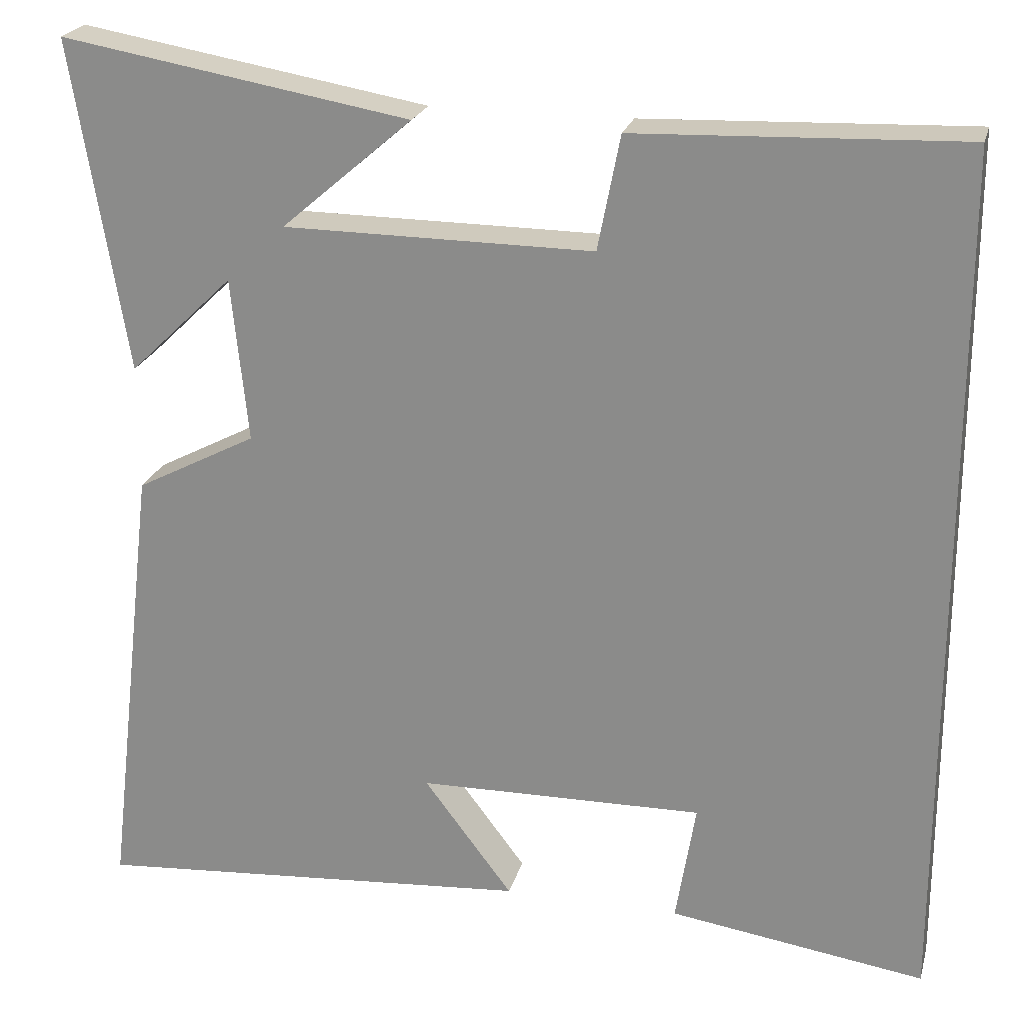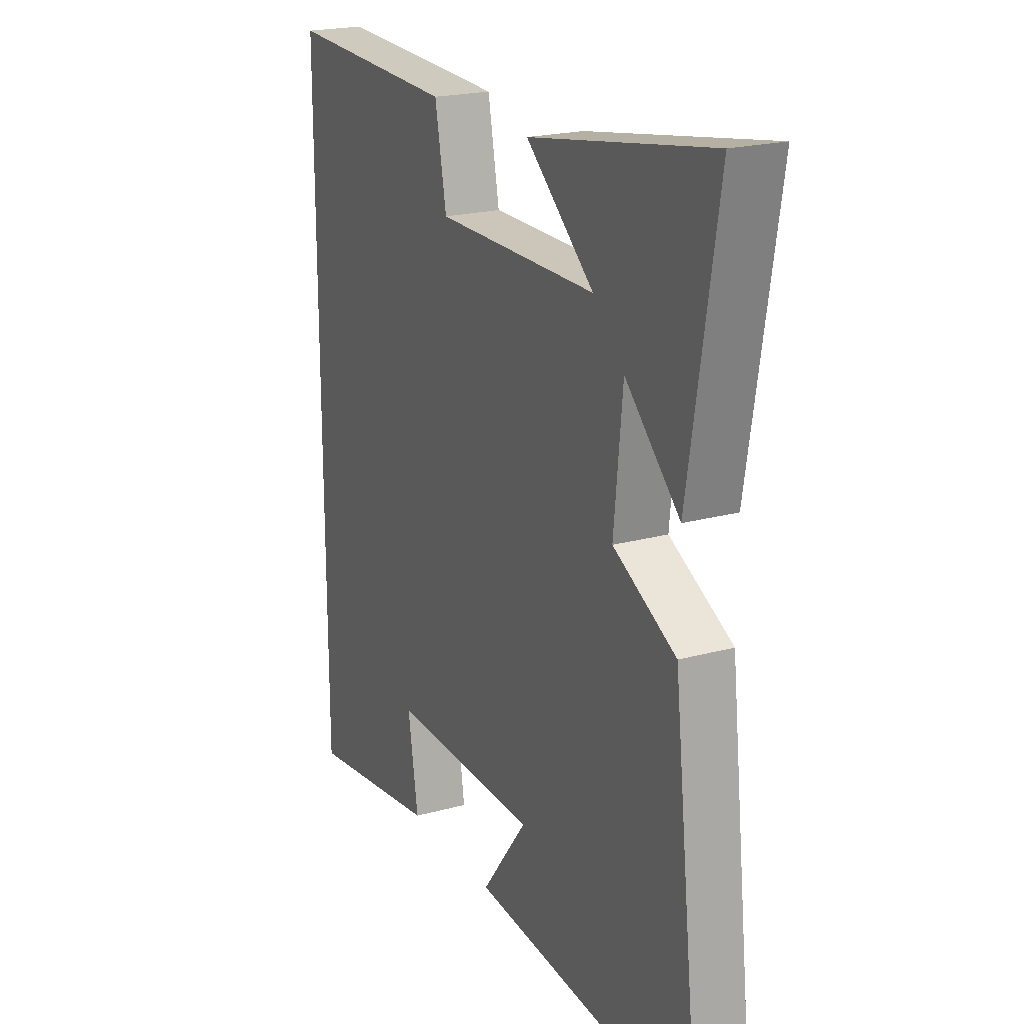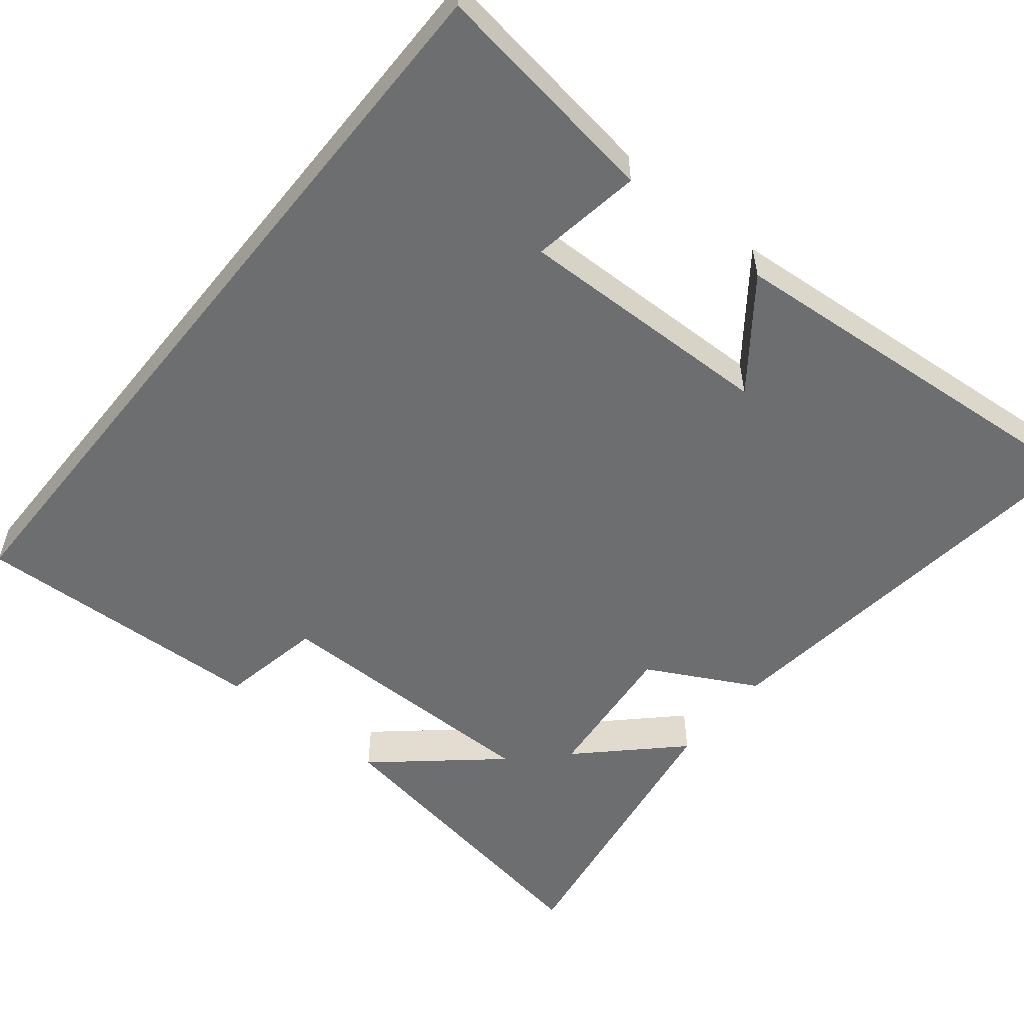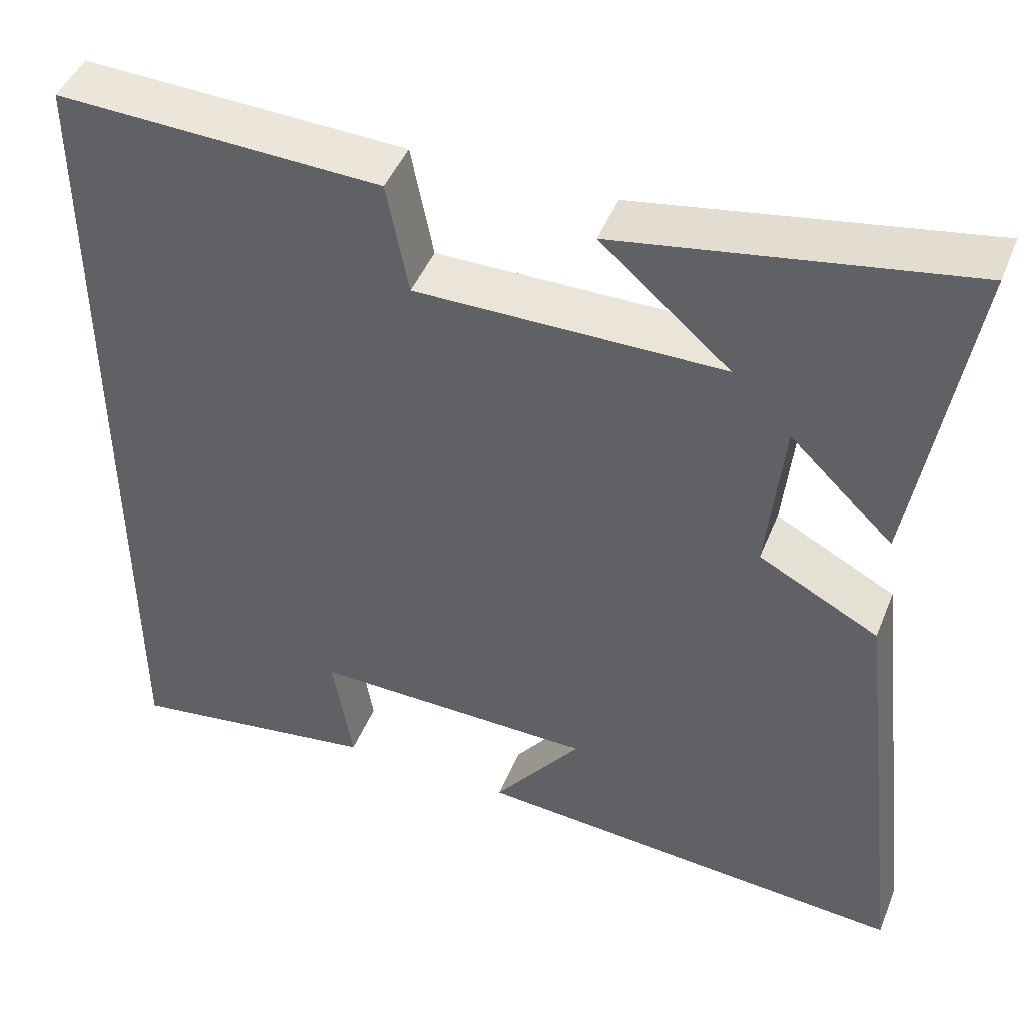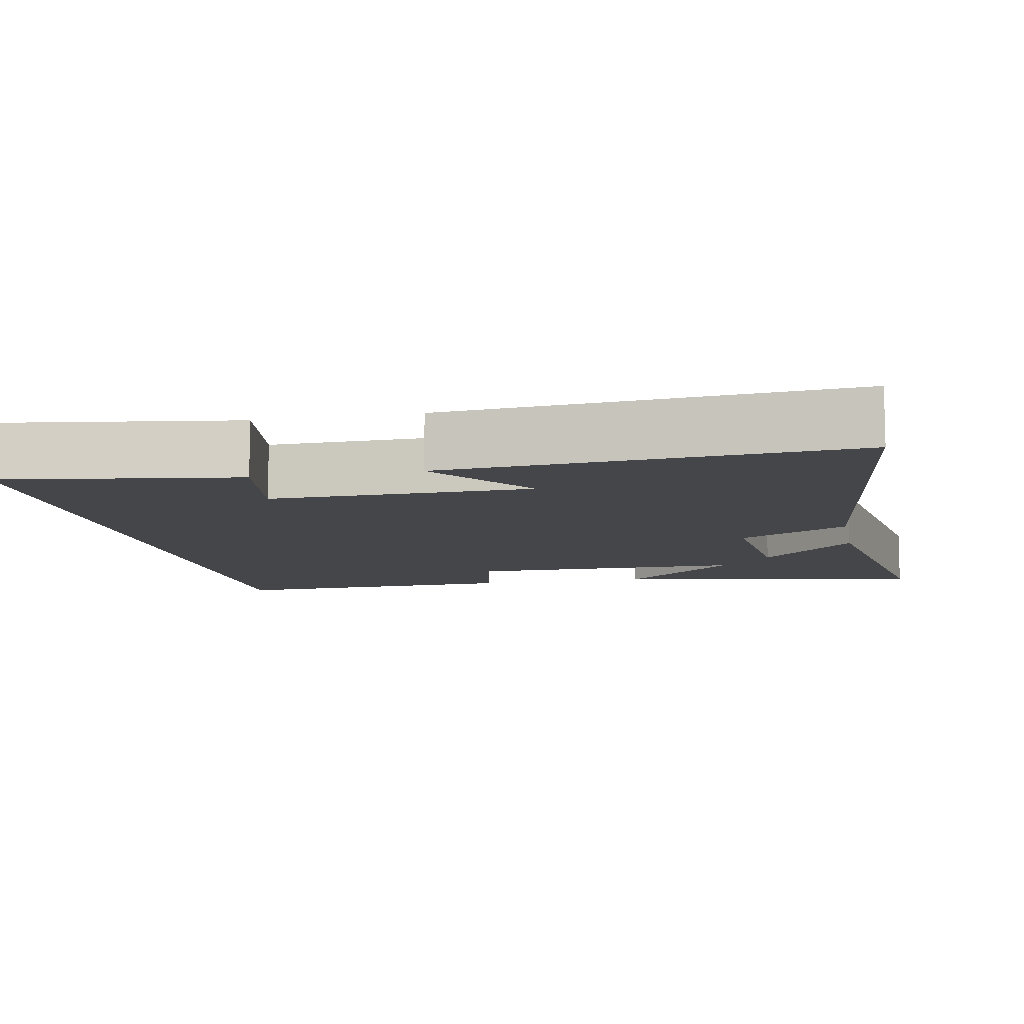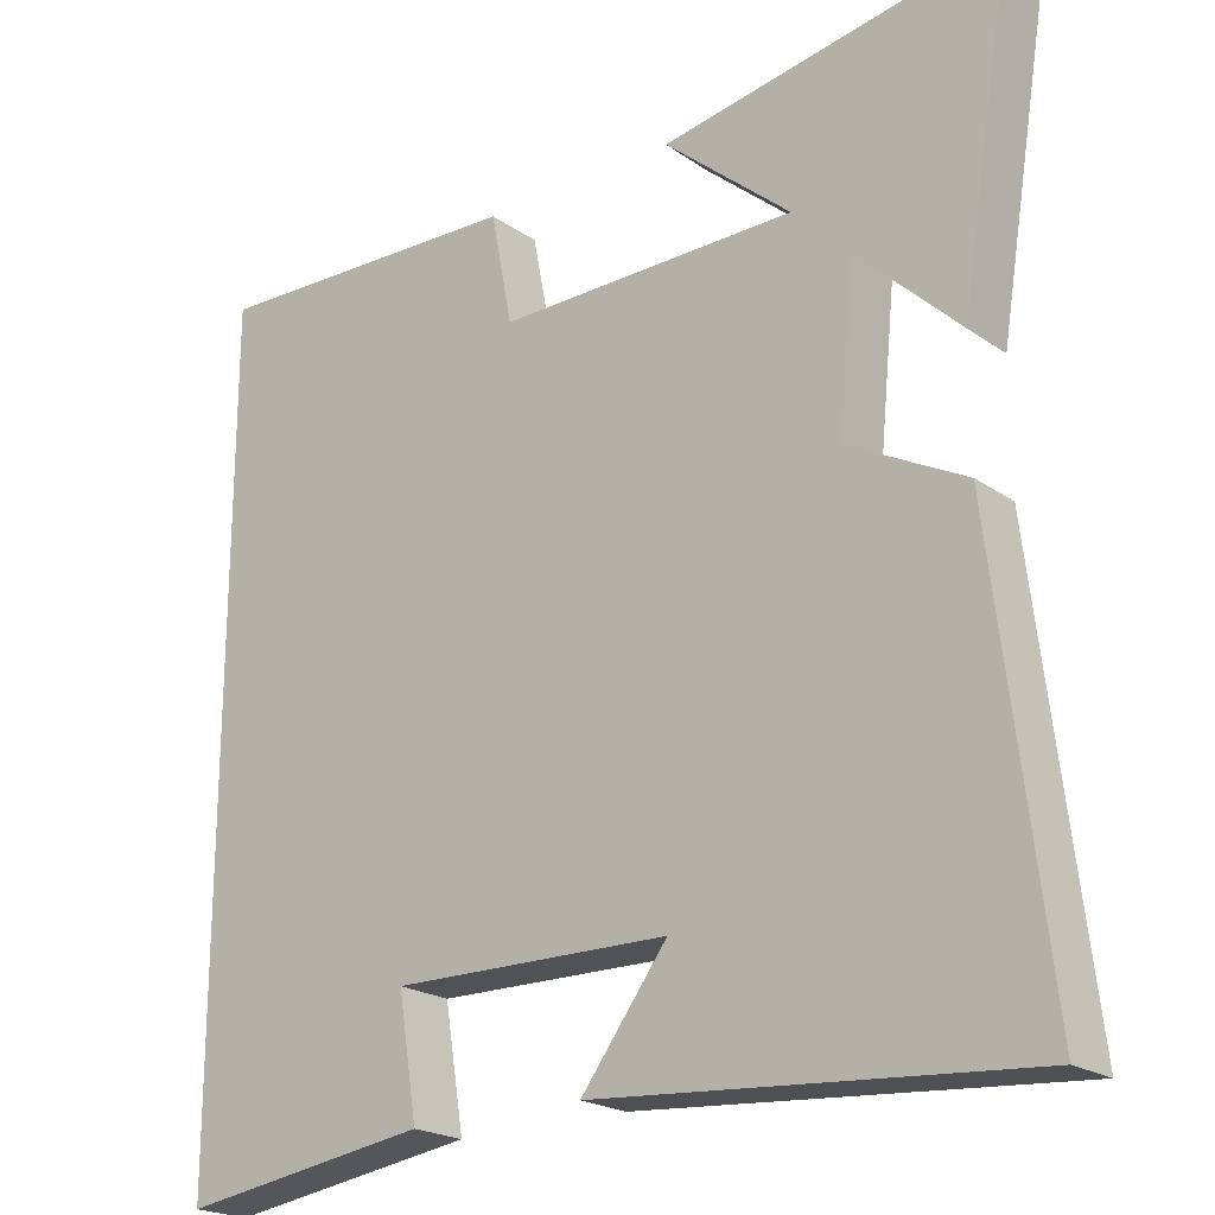
<metadata>
{"format":"obj","ext":"obj","renderer":"f3d","projection":"perspective","resolution":1024,"background":"white","views":[{"elev":22.9,"azim":14.3,"up":"+Z"},{"elev":21.1,"azim":-116.1,"up":"+Z"},{"elev":-54.2,"azim":141.2,"up":"+Y"},{"elev":45.7,"azim":-158.7,"up":"+Z"},{"elev":-9.5,"azim":-168.9,"up":"+Y"},{"elev":-21.3,"azim":-140.4,"up":"+Z"}]}
</metadata>
<code>
v -0.566 0.07 -0.541
v -0.5 0.07 0.015
v -0.353 0.07 0.092
v -0.373 0.07 0.292
v -0.5 0.07 0.169
v -0.566 0.07 0.573
v -0.142 0.07 0.5
v -0.301 0.07 0.363
v 0.075 0.07 0.361
v 0.102 0.07 0.5
v 0.5 0.07 0.515
v 0.5 0.07 -0.546
v 0.188 0.07 -0.5
v 0.212 0.07 -0.351
v -0.136 0.07 -0.357
v -0.028 0.07 -0.5
v -0.566 0 -0.541
v -0.5 0 0.015
v -0.353 0 0.092
v -0.373 0 0.292
v -0.5 0 0.169
v -0.566 0 0.573
v -0.142 0 0.5
v -0.301 0 0.363
v 0.075 0 0.361
v 0.102 0 0.5
v 0.5 0 0.515
v 0.5 0 -0.546
v 0.188 0 -0.5
v 0.212 0 -0.351
v -0.136 0 -0.357
v -0.028 0 -0.5
f 15 16 1 2
f 14 15 2 3
f 11 12 13 14
f 9 10 11 14
f 14 3 4
f 9 14 4
f 8 9 4
f 6 7 8
f 4 5 6 8
f 18 17 32 31
f 19 18 31 30
f 30 29 28 27
f 30 27 26 25
f 20 19 30
f 20 30 25
f 20 25 24
f 24 23 22
f 24 22 21 20
f 1 17 18 2
f 2 18 19 3
f 3 19 20 4
f 4 20 21 5
f 5 21 22 6
f 6 22 23 7
f 7 23 24 8
f 8 24 25 9
f 9 25 26 10
f 10 26 27 11
f 11 27 28 12
f 12 28 29 13
f 13 29 30 14
f 14 30 31 15
f 15 31 32 16
f 16 32 17 1

</code>
